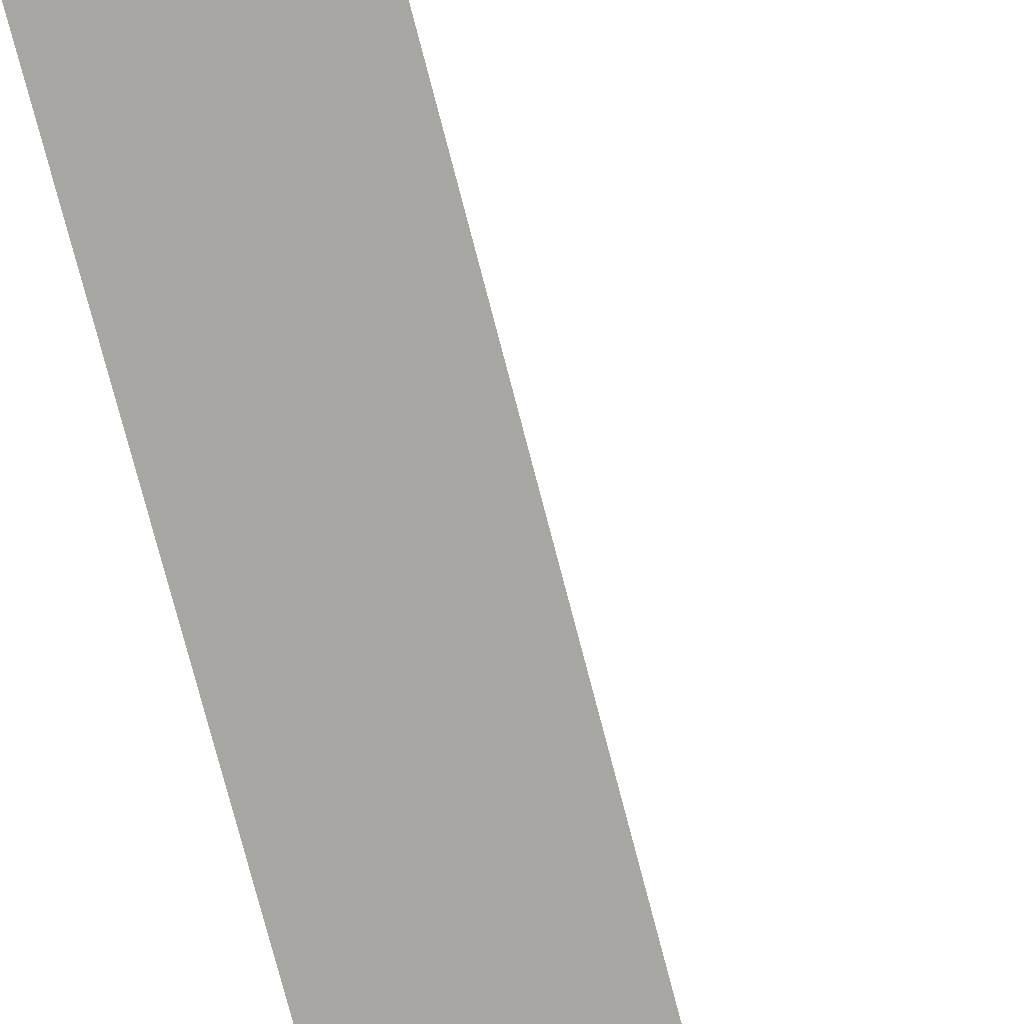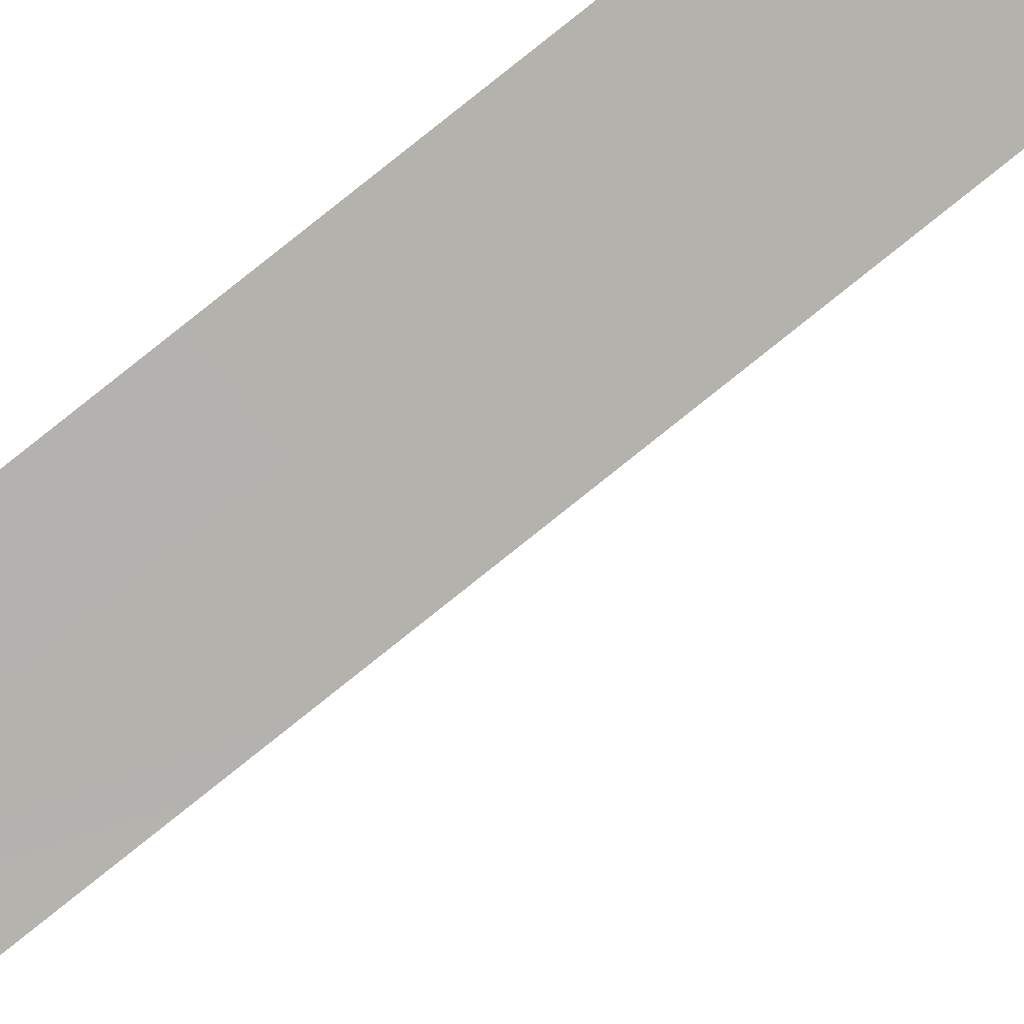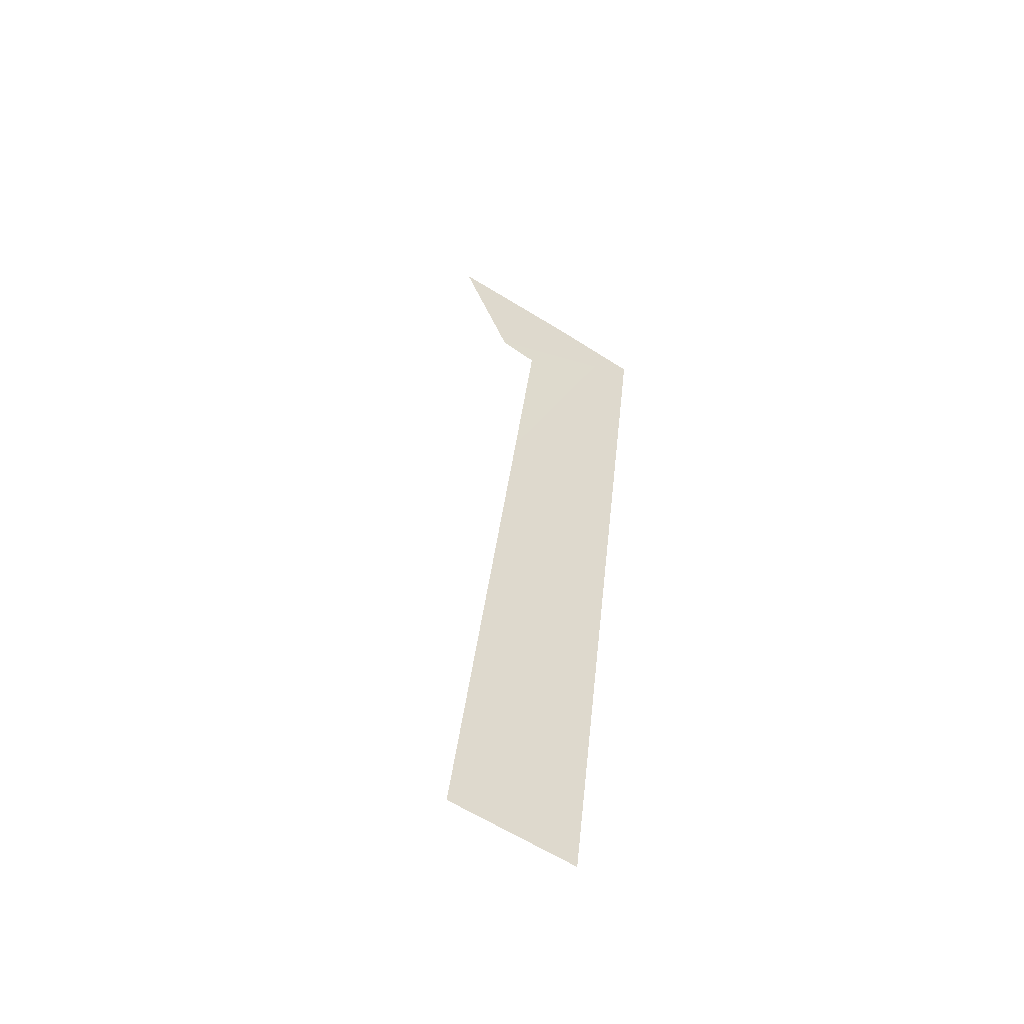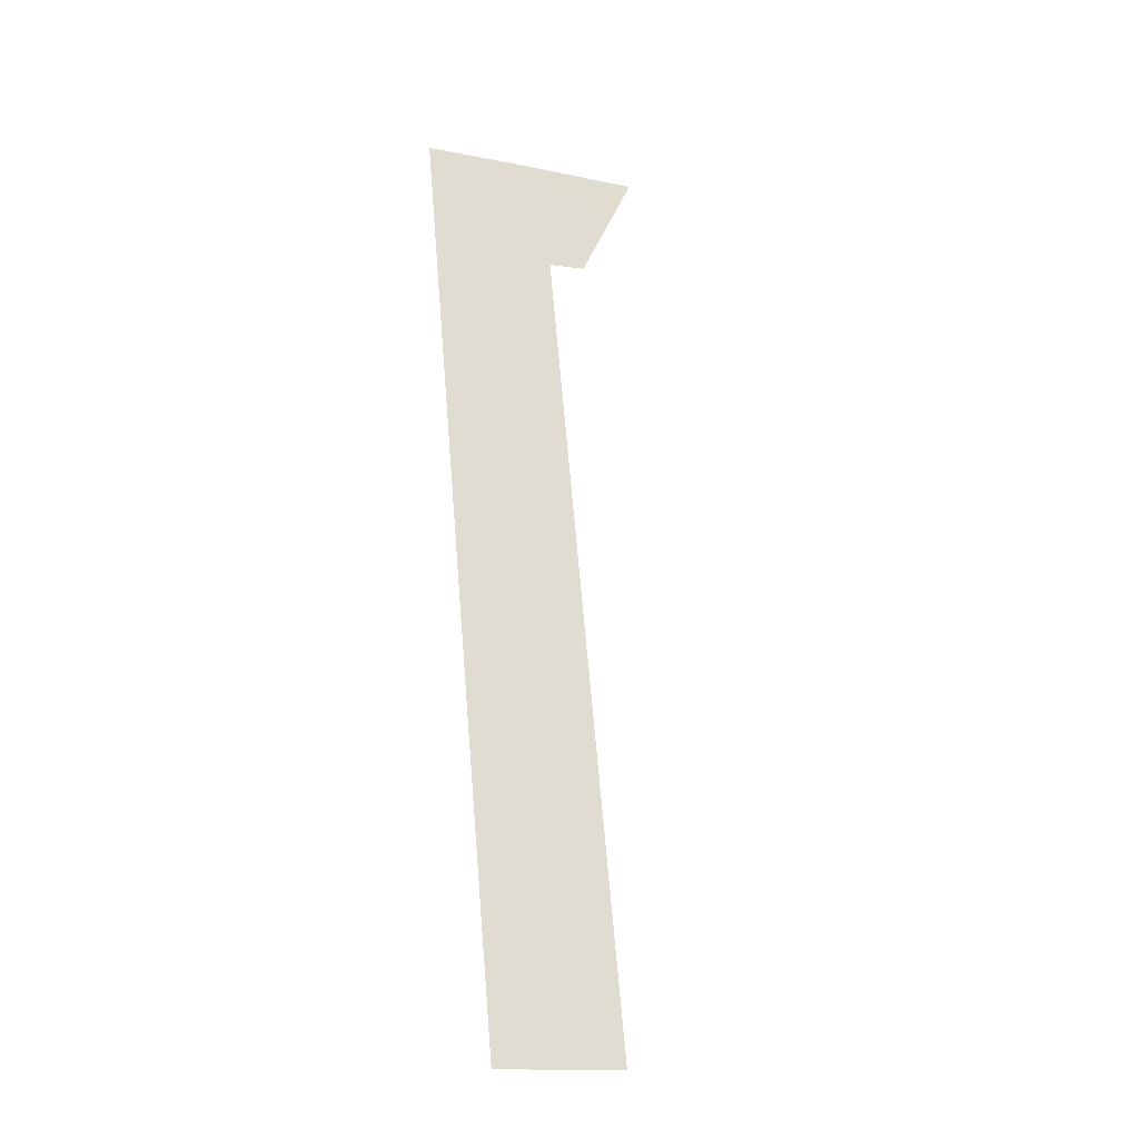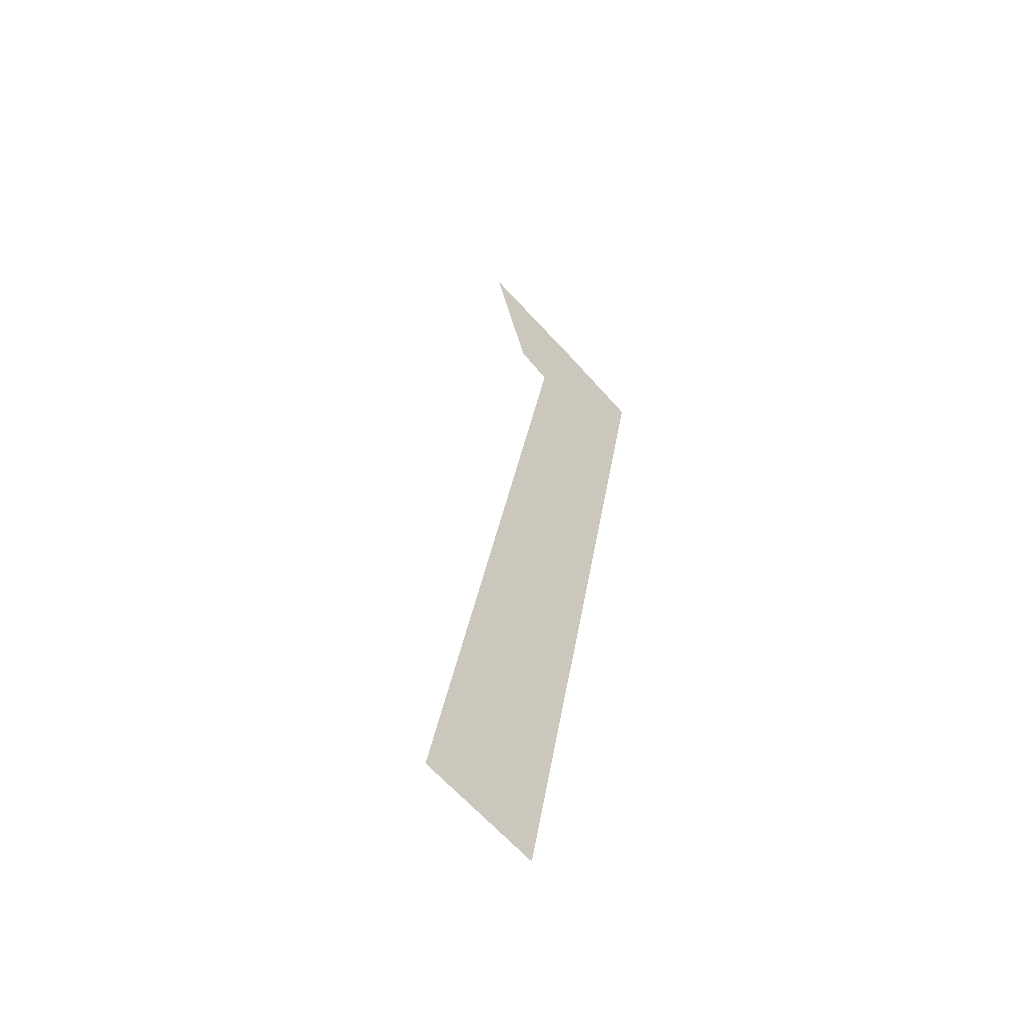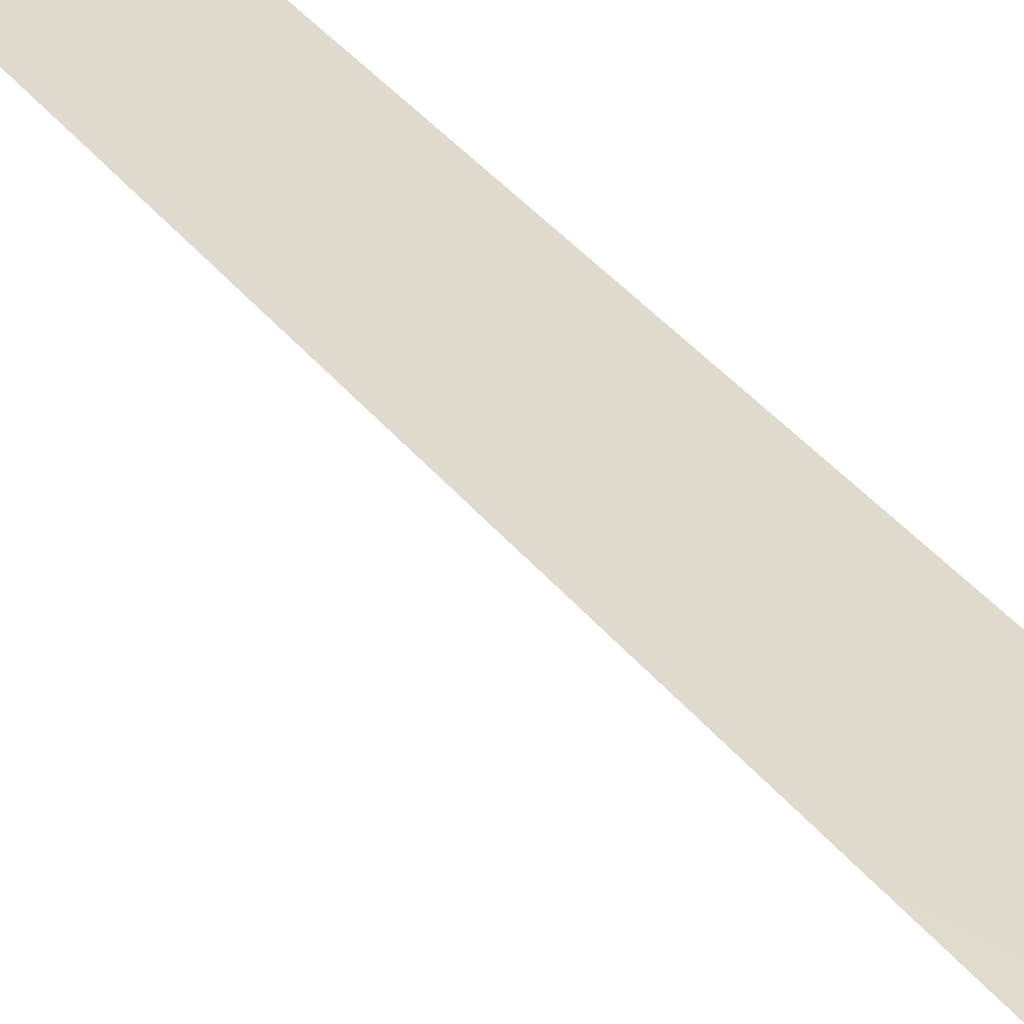
<metadata>
{"format":"obj","ext":"obj","renderer":"f3d","projection":"perspective","resolution":1024,"background":"white","views":[{"elev":-64.1,"azim":14.8,"up":"+Z"},{"elev":-72.8,"azim":-53.1,"up":"+Z"},{"elev":-67.9,"azim":149.1,"up":"+Y"},{"elev":-15.3,"azim":-26.9,"up":"+Y"},{"elev":-70.2,"azim":133.5,"up":"+Y"},{"elev":23.0,"azim":147.1,"up":"+Z"}]}
</metadata>
<code>
o #ID1228
v -0.2413 0.3421 0.5085
v -0.2409 0.3386 0.5091
v -0.2413 0.3386 0.5091
v -0.2409 0.3401 0.5088
v -0.2409 0.3405 0.5088
v -0.2409 0.3417 0.5086
v -0.2407 0.3417 0.5085
v -0.241 0.3421 0.5085
v -0.2405 0.3421 0.5085
f 1 2 3
f 3 2 1
f 2 1 4
f 4 1 2
f 4 1 5
f 5 1 4
f 5 1 6
f 6 1 5
f 1 7 6
f 6 7 1
f 8 7 1
f 1 7 8
f 9 7 8
f 8 7 9

</code>
